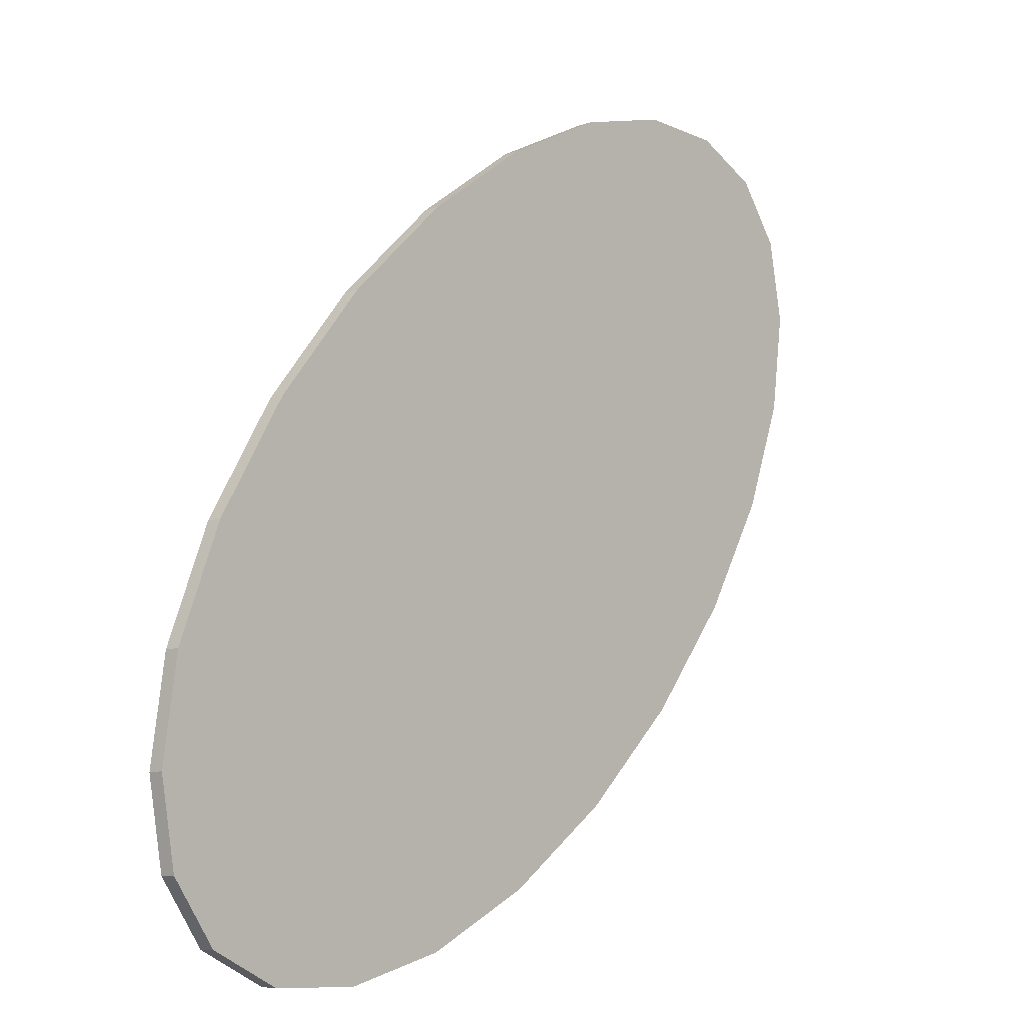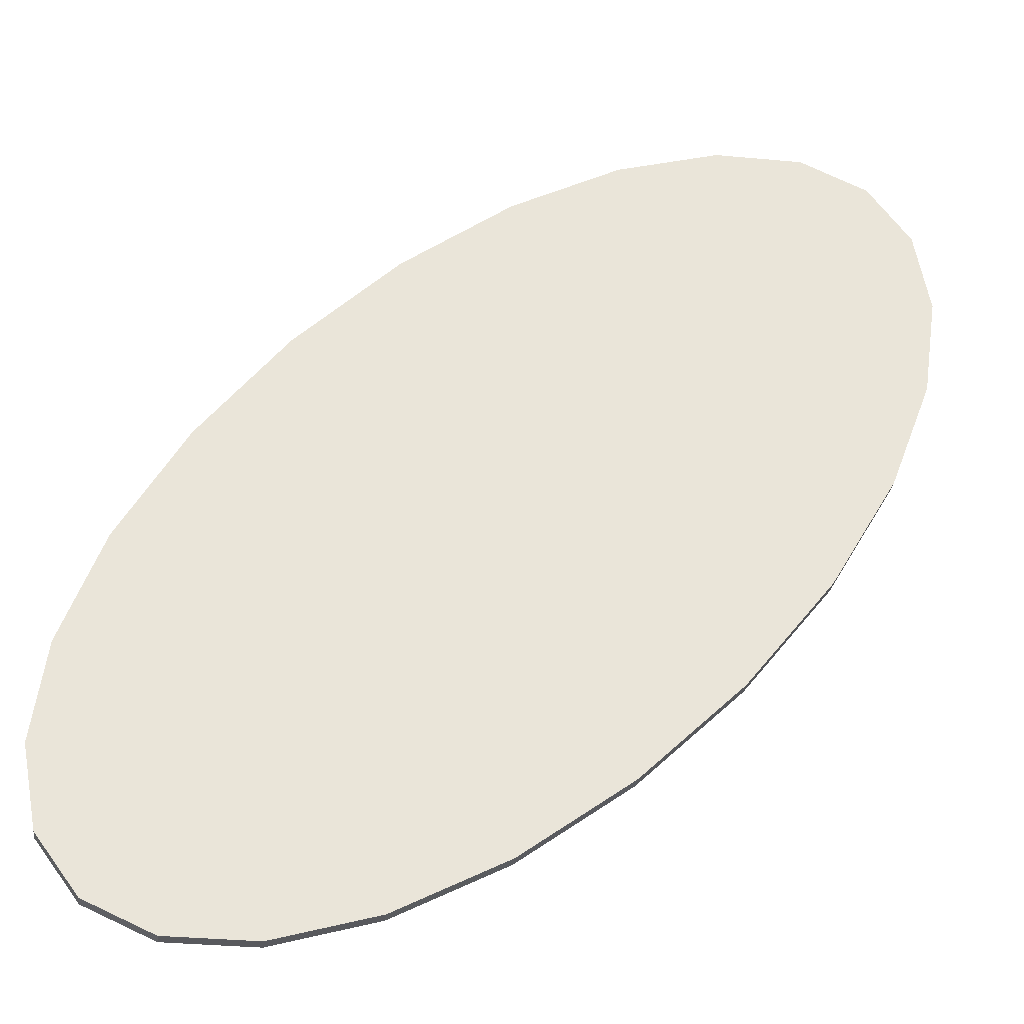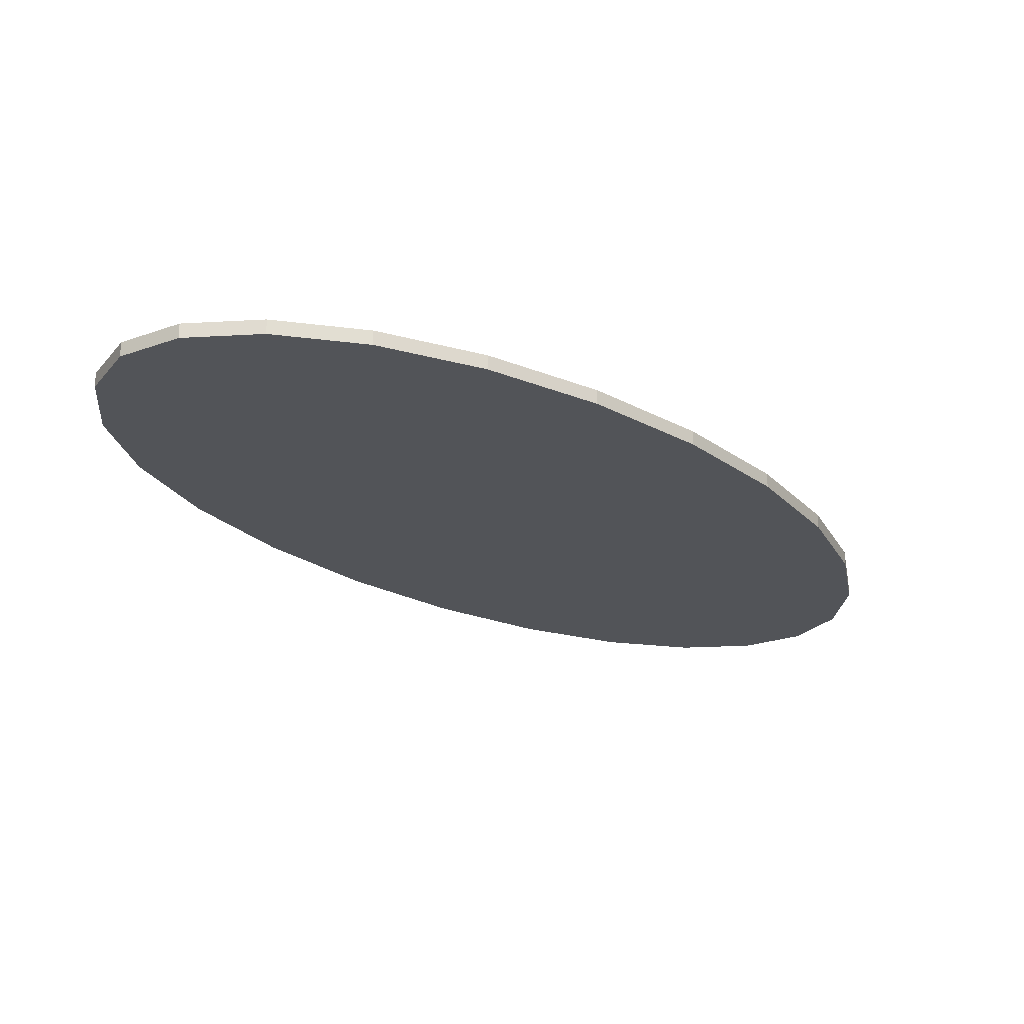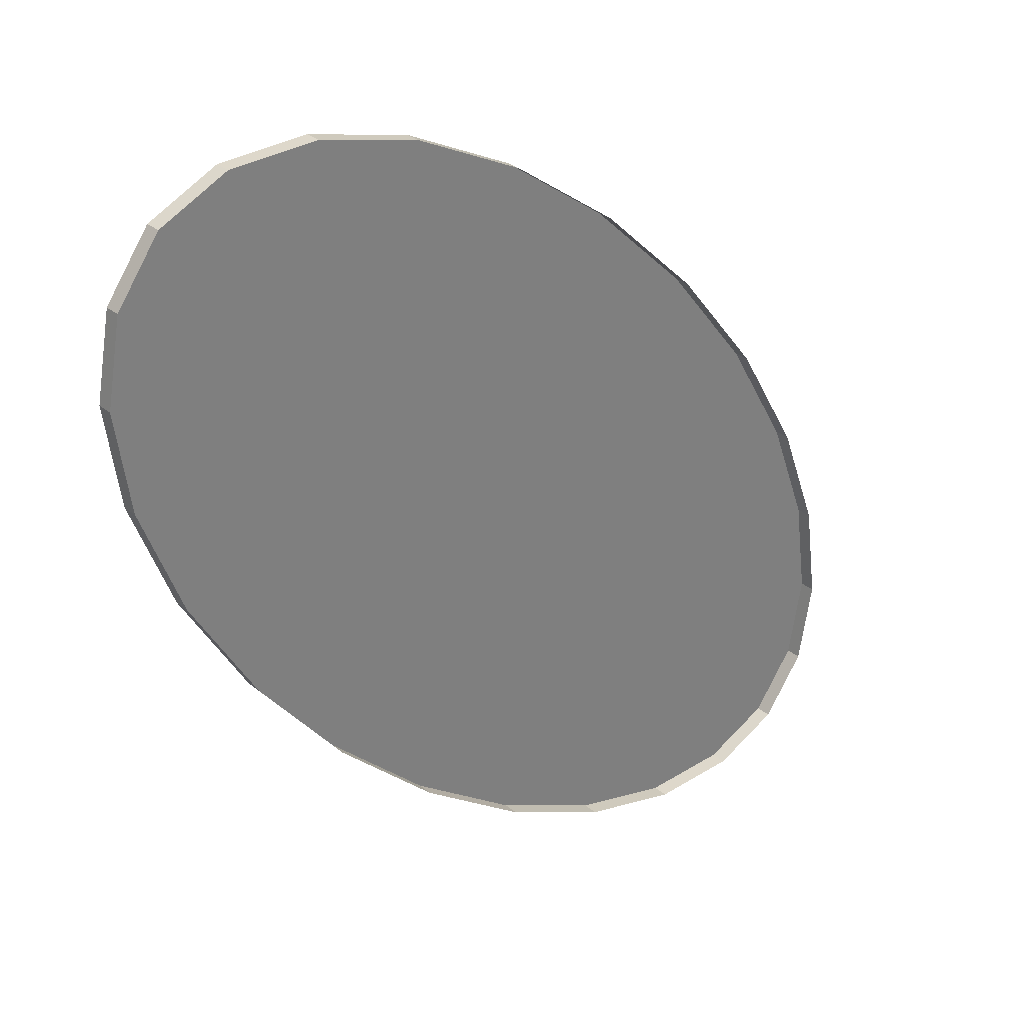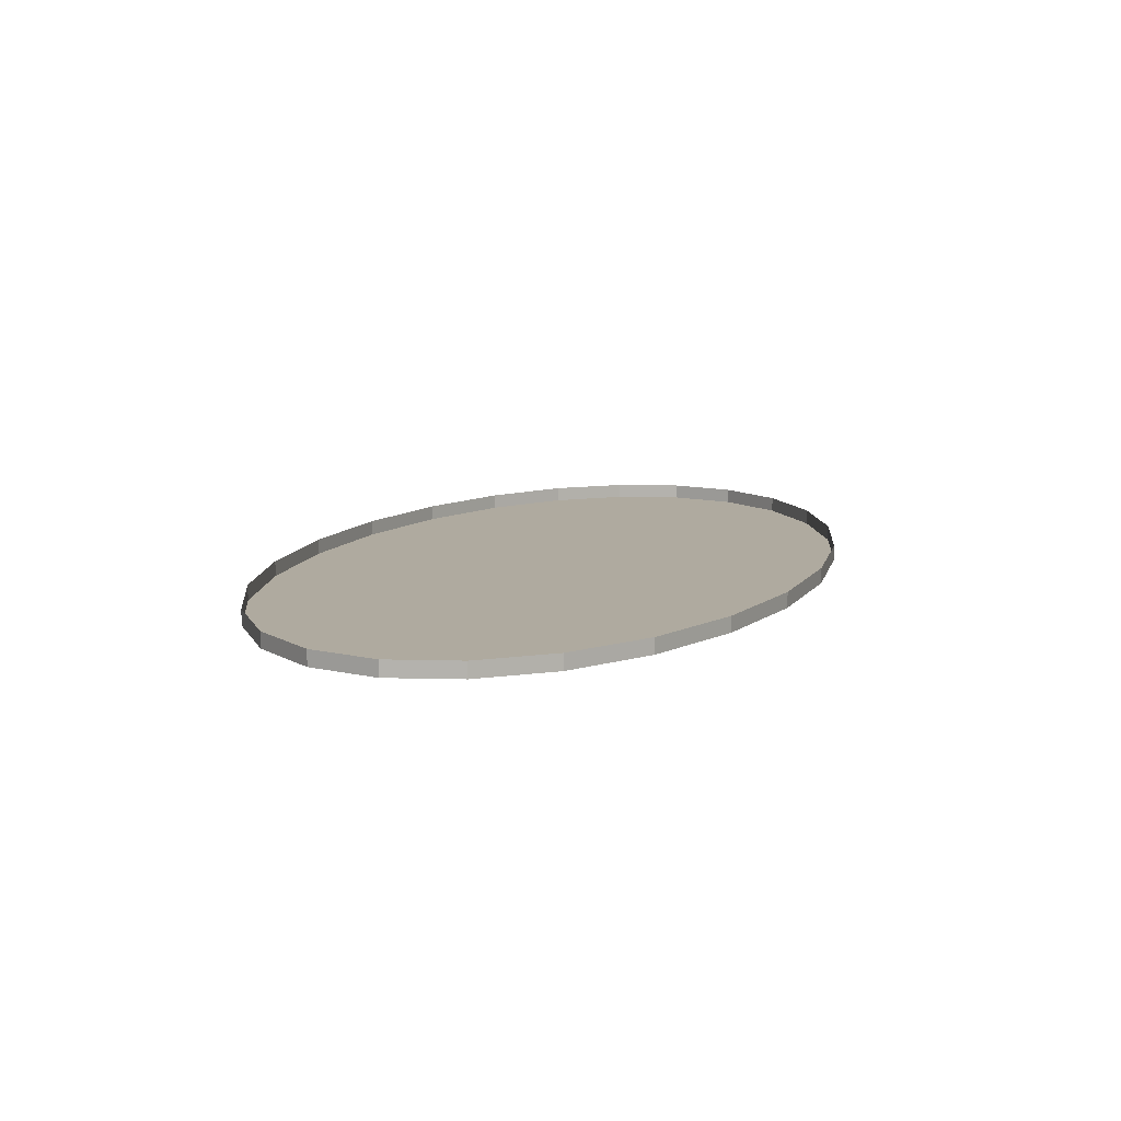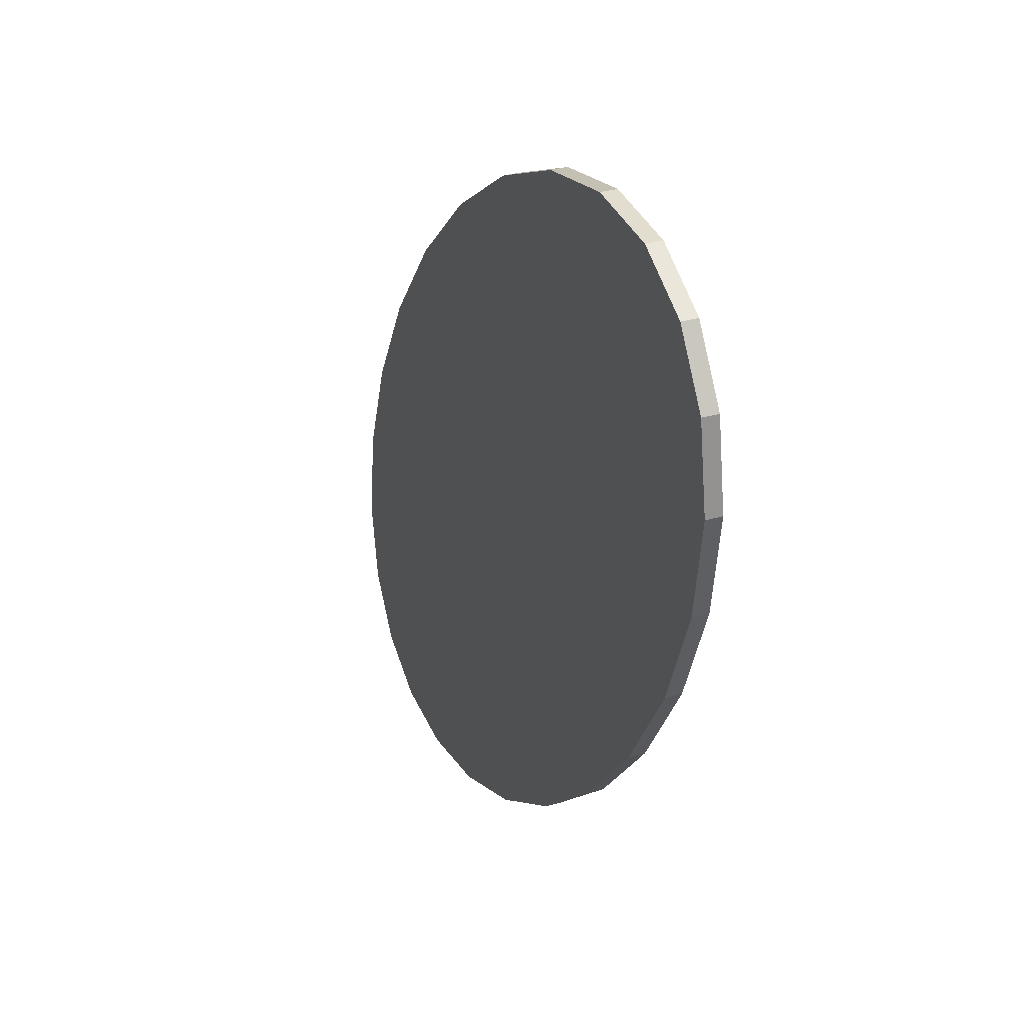
<metadata>
{"format":"obj","ext":"obj","renderer":"f3d","projection":"perspective","resolution":1024,"background":"white","views":[{"elev":-9.8,"azim":-48.2,"up":"+Z"},{"elev":-30.0,"azim":-7.0,"up":"+Z"},{"elev":-22.8,"azim":85.3,"up":"+Y"},{"elev":31.3,"azim":139.0,"up":"+Z"},{"elev":9.5,"azim":57.8,"up":"+Y"},{"elev":34.2,"azim":69.2,"up":"+Z"}]}
</metadata>
<code>
o #ID32
v 0.3274 -0.2272 -0.6723
v 0.3401 -0.2244 -0.678
v 0.3401 -0.2272 -0.678
v 0.3274 -0.2244 -0.6723
v 0.3274 -0.2244 -0.6723
v 0.3274 -0.2272 -0.6723
v 0.3401 -0.2244 -0.678
v 0.3401 -0.2272 -0.678
v 0.4164 -0.2272 -0.5206
v 0.4522 -0.2272 -0.5154
v 0.4357 -0.2272 -0.5152
v 0.4649 -0.2272 -0.5211
v 0.3958 -0.2272 -0.5312
v 0.4729 -0.2272 -0.5319
v 0.3753 -0.2272 -0.5462
v 0.4757 -0.2272 -0.5472
v 0.3561 -0.2272 -0.5647
v 0.4731 -0.2272 -0.5659
v 0.3397 -0.2272 -0.5854
v 0.4652 -0.2272 -0.5866
v 0.3271 -0.2272 -0.6068
v 0.4526 -0.2272 -0.608
v 0.3211 -0.2272 -0.6224
v 0.4362 -0.2272 -0.6287
v 0.3192 -0.2272 -0.6275
v 0.3166 -0.2272 -0.6462
v 0.417 -0.2272 -0.6472
v 0.3194 -0.2272 -0.6615
v 0.3965 -0.2272 -0.6622
v 0.3274 -0.2272 -0.6723
v 0.3759 -0.2272 -0.6728
v 0.3401 -0.2272 -0.678
v 0.3566 -0.2272 -0.6782
v 0.3566 -0.2272 -0.6782
v 0.3401 -0.2272 -0.678
v 0.3759 -0.2272 -0.6728
v 0.3274 -0.2272 -0.6723
v 0.3965 -0.2272 -0.6622
v 0.3194 -0.2272 -0.6615
v 0.417 -0.2272 -0.6472
v 0.3166 -0.2272 -0.6462
v 0.4362 -0.2272 -0.6287
v 0.3192 -0.2272 -0.6275
v 0.3211 -0.2272 -0.6224
v 0.4526 -0.2272 -0.608
v 0.3271 -0.2272 -0.6068
v 0.4652 -0.2272 -0.5866
v 0.3397 -0.2272 -0.5854
v 0.4731 -0.2272 -0.5659
v 0.3561 -0.2272 -0.5647
v 0.4757 -0.2272 -0.5472
v 0.3753 -0.2272 -0.5462
v 0.4729 -0.2272 -0.5319
v 0.3958 -0.2272 -0.5312
v 0.4649 -0.2272 -0.5211
v 0.4164 -0.2272 -0.5206
v 0.4522 -0.2272 -0.5154
v 0.4357 -0.2272 -0.5152
v 0.3194 -0.2244 -0.6615
v 0.3274 -0.2272 -0.6723
v 0.3194 -0.2272 -0.6615
v 0.3274 -0.2244 -0.6723
v 0.3274 -0.2244 -0.6723
v 0.3194 -0.2244 -0.6615
v 0.3274 -0.2272 -0.6723
v 0.3194 -0.2272 -0.6615
v 0.3401 -0.2272 -0.678
v 0.3566 -0.2244 -0.6782
v 0.3566 -0.2272 -0.6782
v 0.3401 -0.2244 -0.678
v 0.3401 -0.2244 -0.678
v 0.3401 -0.2272 -0.678
v 0.3566 -0.2244 -0.6782
v 0.3566 -0.2272 -0.6782
v 0.4757 -0.2244 -0.5472
v 0.4729 -0.2272 -0.5319
v 0.4757 -0.2272 -0.5472
v 0.4729 -0.2244 -0.5319
v 0.4729 -0.2244 -0.5319
v 0.4757 -0.2244 -0.5472
v 0.4729 -0.2272 -0.5319
v 0.4757 -0.2272 -0.5472
v 0.4729 -0.2244 -0.5319
v 0.4649 -0.2272 -0.5211
v 0.4729 -0.2272 -0.5319
v 0.4649 -0.2244 -0.5211
v 0.4649 -0.2244 -0.5211
v 0.4729 -0.2244 -0.5319
v 0.4649 -0.2272 -0.5211
v 0.4729 -0.2272 -0.5319
v 0.4522 -0.2244 -0.5154
v 0.4649 -0.2272 -0.5211
v 0.4649 -0.2244 -0.5211
v 0.4522 -0.2272 -0.5154
v 0.4522 -0.2272 -0.5154
v 0.4522 -0.2244 -0.5154
v 0.4649 -0.2272 -0.5211
v 0.4649 -0.2244 -0.5211
v 0.4357 -0.2244 -0.5152
v 0.4522 -0.2272 -0.5154
v 0.4522 -0.2244 -0.5154
v 0.4357 -0.2272 -0.5152
v 0.4357 -0.2272 -0.5152
v 0.4357 -0.2244 -0.5152
v 0.4522 -0.2272 -0.5154
v 0.4522 -0.2244 -0.5154
v 0.4164 -0.2244 -0.5206
v 0.4357 -0.2272 -0.5152
v 0.4357 -0.2244 -0.5152
v 0.4164 -0.2272 -0.5206
v 0.4164 -0.2272 -0.5206
v 0.4164 -0.2244 -0.5206
v 0.4357 -0.2272 -0.5152
v 0.4357 -0.2244 -0.5152
v 0.3958 -0.2244 -0.5312
v 0.4164 -0.2272 -0.5206
v 0.4164 -0.2244 -0.5206
v 0.3958 -0.2272 -0.5312
v 0.3958 -0.2272 -0.5312
v 0.3958 -0.2244 -0.5312
v 0.4164 -0.2272 -0.5206
v 0.4164 -0.2244 -0.5206
v 0.3753 -0.2244 -0.5462
v 0.3958 -0.2272 -0.5312
v 0.3958 -0.2244 -0.5312
v 0.3753 -0.2272 -0.5462
v 0.3753 -0.2272 -0.5462
v 0.3753 -0.2244 -0.5462
v 0.3958 -0.2272 -0.5312
v 0.3958 -0.2244 -0.5312
v 0.3561 -0.2244 -0.5647
v 0.3753 -0.2272 -0.5462
v 0.3753 -0.2244 -0.5462
v 0.3561 -0.2272 -0.5647
v 0.3561 -0.2272 -0.5647
v 0.3561 -0.2244 -0.5647
v 0.3753 -0.2272 -0.5462
v 0.3753 -0.2244 -0.5462
v 0.3561 -0.2244 -0.5647
v 0.3397 -0.2272 -0.5854
v 0.3561 -0.2272 -0.5647
v 0.3397 -0.2244 -0.5854
v 0.3397 -0.2244 -0.5854
v 0.3561 -0.2244 -0.5647
v 0.3397 -0.2272 -0.5854
v 0.3561 -0.2272 -0.5647
v 0.3397 -0.2244 -0.5854
v 0.3271 -0.2272 -0.6068
v 0.3397 -0.2272 -0.5854
v 0.3271 -0.2244 -0.6068
v 0.3271 -0.2244 -0.6068
v 0.3397 -0.2244 -0.5854
v 0.3271 -0.2272 -0.6068
v 0.3397 -0.2272 -0.5854
v 0.3271 -0.2244 -0.6068
v 0.3211 -0.2272 -0.6224
v 0.3271 -0.2272 -0.6068
v 0.3211 -0.2244 -0.6224
v 0.3211 -0.2244 -0.6224
v 0.3271 -0.2244 -0.6068
v 0.3211 -0.2272 -0.6224
v 0.3271 -0.2272 -0.6068
v 0.3211 -0.2244 -0.6224
v 0.3192 -0.2272 -0.6275
v 0.3211 -0.2272 -0.6224
v 0.3192 -0.2244 -0.6275
v 0.3192 -0.2244 -0.6275
v 0.3211 -0.2244 -0.6224
v 0.3192 -0.2272 -0.6275
v 0.3211 -0.2272 -0.6224
v 0.3192 -0.2244 -0.6275
v 0.3166 -0.2272 -0.6462
v 0.3192 -0.2272 -0.6275
v 0.3166 -0.2244 -0.6462
v 0.3166 -0.2244 -0.6462
v 0.3192 -0.2244 -0.6275
v 0.3166 -0.2272 -0.6462
v 0.3192 -0.2272 -0.6275
v 0.3166 -0.2244 -0.6462
v 0.3194 -0.2272 -0.6615
v 0.3166 -0.2272 -0.6462
v 0.3194 -0.2244 -0.6615
v 0.3194 -0.2244 -0.6615
v 0.3166 -0.2244 -0.6462
v 0.3194 -0.2272 -0.6615
v 0.3166 -0.2272 -0.6462
v 0.3566 -0.2272 -0.6782
v 0.3759 -0.2244 -0.6728
v 0.3759 -0.2272 -0.6728
v 0.3566 -0.2244 -0.6782
v 0.3566 -0.2244 -0.6782
v 0.3566 -0.2272 -0.6782
v 0.3759 -0.2244 -0.6728
v 0.3759 -0.2272 -0.6728
v 0.3759 -0.2272 -0.6728
v 0.3965 -0.2244 -0.6622
v 0.3965 -0.2272 -0.6622
v 0.3759 -0.2244 -0.6728
v 0.3759 -0.2244 -0.6728
v 0.3759 -0.2272 -0.6728
v 0.3965 -0.2244 -0.6622
v 0.3965 -0.2272 -0.6622
v 0.3965 -0.2272 -0.6622
v 0.417 -0.2244 -0.6472
v 0.417 -0.2272 -0.6472
v 0.3965 -0.2244 -0.6622
v 0.3965 -0.2244 -0.6622
v 0.3965 -0.2272 -0.6622
v 0.417 -0.2244 -0.6472
v 0.417 -0.2272 -0.6472
v 0.417 -0.2272 -0.6472
v 0.4362 -0.2244 -0.6287
v 0.4362 -0.2272 -0.6287
v 0.417 -0.2244 -0.6472
v 0.417 -0.2244 -0.6472
v 0.417 -0.2272 -0.6472
v 0.4362 -0.2244 -0.6287
v 0.4362 -0.2272 -0.6287
v 0.4362 -0.2244 -0.6287
v 0.4526 -0.2272 -0.608
v 0.4362 -0.2272 -0.6287
v 0.4526 -0.2244 -0.608
v 0.4526 -0.2244 -0.608
v 0.4362 -0.2244 -0.6287
v 0.4526 -0.2272 -0.608
v 0.4362 -0.2272 -0.6287
v 0.4526 -0.2244 -0.608
v 0.4652 -0.2272 -0.5866
v 0.4526 -0.2272 -0.608
v 0.4652 -0.2244 -0.5866
v 0.4652 -0.2244 -0.5866
v 0.4526 -0.2244 -0.608
v 0.4652 -0.2272 -0.5866
v 0.4526 -0.2272 -0.608
v 0.4652 -0.2244 -0.5866
v 0.4731 -0.2272 -0.5659
v 0.4652 -0.2272 -0.5866
v 0.4731 -0.2244 -0.5659
v 0.4731 -0.2244 -0.5659
v 0.4652 -0.2244 -0.5866
v 0.4731 -0.2272 -0.5659
v 0.4652 -0.2272 -0.5866
v 0.4731 -0.2244 -0.5659
v 0.4757 -0.2272 -0.5472
v 0.4731 -0.2272 -0.5659
v 0.4757 -0.2244 -0.5472
v 0.4757 -0.2244 -0.5472
v 0.4731 -0.2244 -0.5659
v 0.4757 -0.2272 -0.5472
v 0.4731 -0.2272 -0.5659
f 5 6 7
f 8 7 6
f 34 35 36
f 35 37 36
f 36 37 38
f 37 39 38
f 38 39 40
f 39 41 40
f 40 41 42
f 41 43 42
f 43 44 42
f 42 44 45
f 44 46 45
f 45 46 47
f 46 48 47
f 47 48 49
f 48 50 49
f 49 50 51
f 50 52 51
f 51 52 53
f 52 54 53
f 53 54 55
f 54 56 55
f 55 56 57
f 58 57 56
f 63 64 65
f 66 65 64
f 71 72 73
f 74 73 72
f 79 80 81
f 82 81 80
f 87 88 89
f 90 89 88
f 95 96 97
f 98 97 96
f 103 104 105
f 106 105 104
f 111 112 113
f 114 113 112
f 119 120 121
f 122 121 120
f 127 128 129
f 130 129 128
f 135 136 137
f 138 137 136
f 143 144 145
f 146 145 144
f 151 152 153
f 154 153 152
f 159 160 161
f 162 161 160
f 167 168 169
f 170 169 168
f 175 176 177
f 178 177 176
f 183 184 185
f 186 185 184
f 191 192 193
f 194 193 192
f 199 200 201
f 202 201 200
f 207 208 209
f 210 209 208
f 215 216 217
f 218 217 216
f 223 224 225
f 226 225 224
f 231 232 233
f 234 233 232
f 239 240 241
f 242 241 240
f 247 248 249
f 250 249 248
f 1 2 3
f 2 1 4
f 9 10 11
f 10 9 12
f 12 9 13
f 12 13 14
f 14 13 15
f 14 15 16
f 16 15 17
f 16 17 18
f 18 17 19
f 18 19 20
f 20 19 21
f 20 21 22
f 22 21 23
f 22 23 24
f 24 23 25
f 24 25 26
f 24 26 27
f 27 26 28
f 27 28 29
f 29 28 30
f 29 30 31
f 31 30 32
f 31 32 33
f 59 60 61
f 60 59 62
f 67 68 69
f 68 67 70
f 75 76 77
f 76 75 78
f 83 84 85
f 84 83 86
f 91 92 93
f 92 91 94
f 99 100 101
f 100 99 102
f 107 108 109
f 108 107 110
f 115 116 117
f 116 115 118
f 123 124 125
f 124 123 126
f 131 132 133
f 132 131 134
f 139 140 141
f 140 139 142
f 147 148 149
f 148 147 150
f 155 156 157
f 156 155 158
f 163 164 165
f 164 163 166
f 171 172 173
f 172 171 174
f 179 180 181
f 180 179 182
f 187 188 189
f 188 187 190
f 195 196 197
f 196 195 198
f 203 204 205
f 204 203 206
f 211 212 213
f 212 211 214
f 219 220 221
f 220 219 222
f 227 228 229
f 228 227 230
f 235 236 237
f 236 235 238
f 243 244 245
f 244 243 246

</code>
